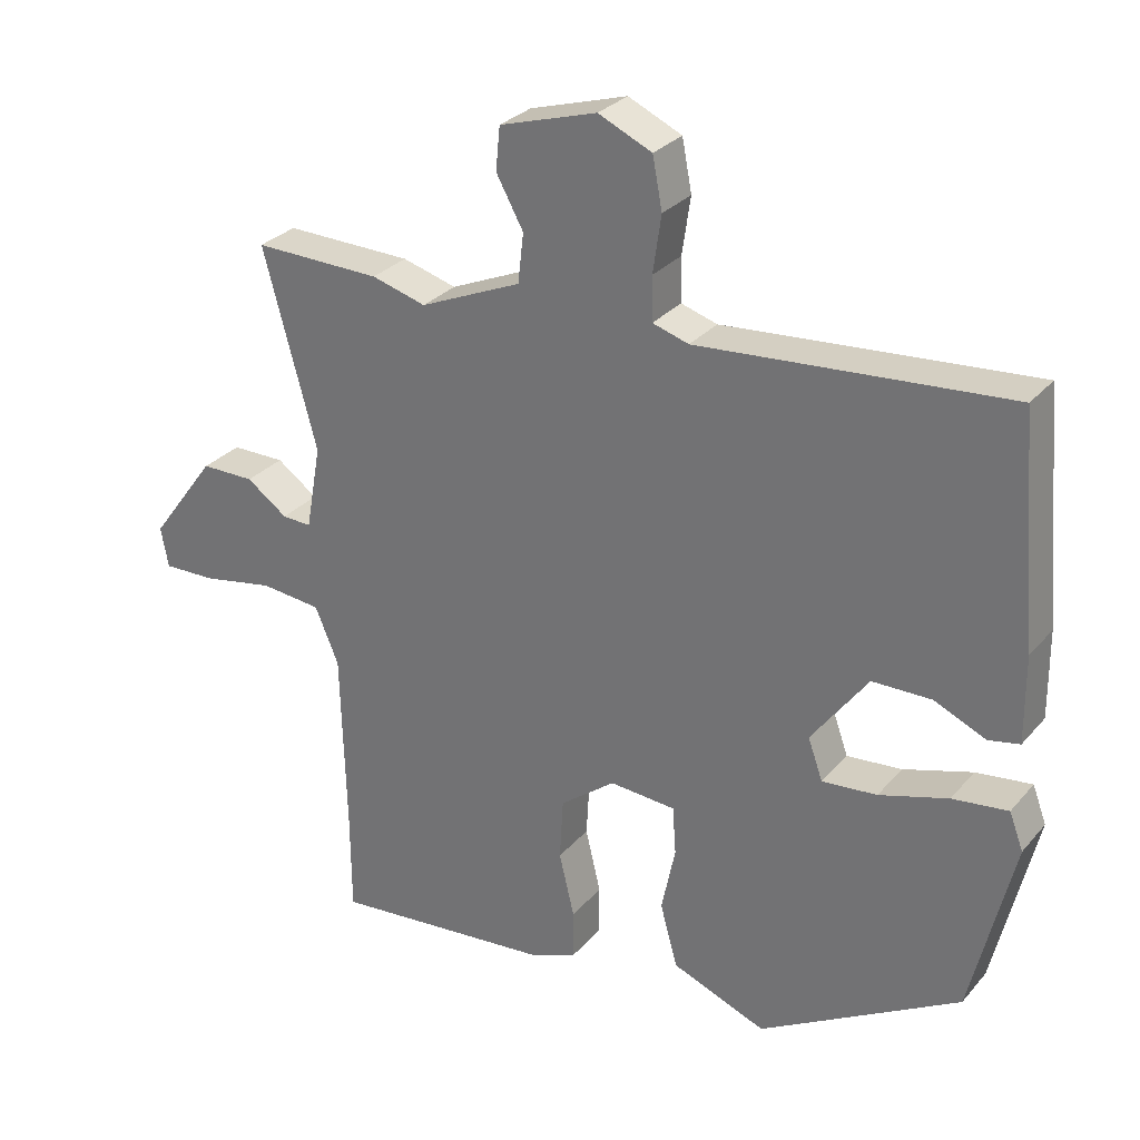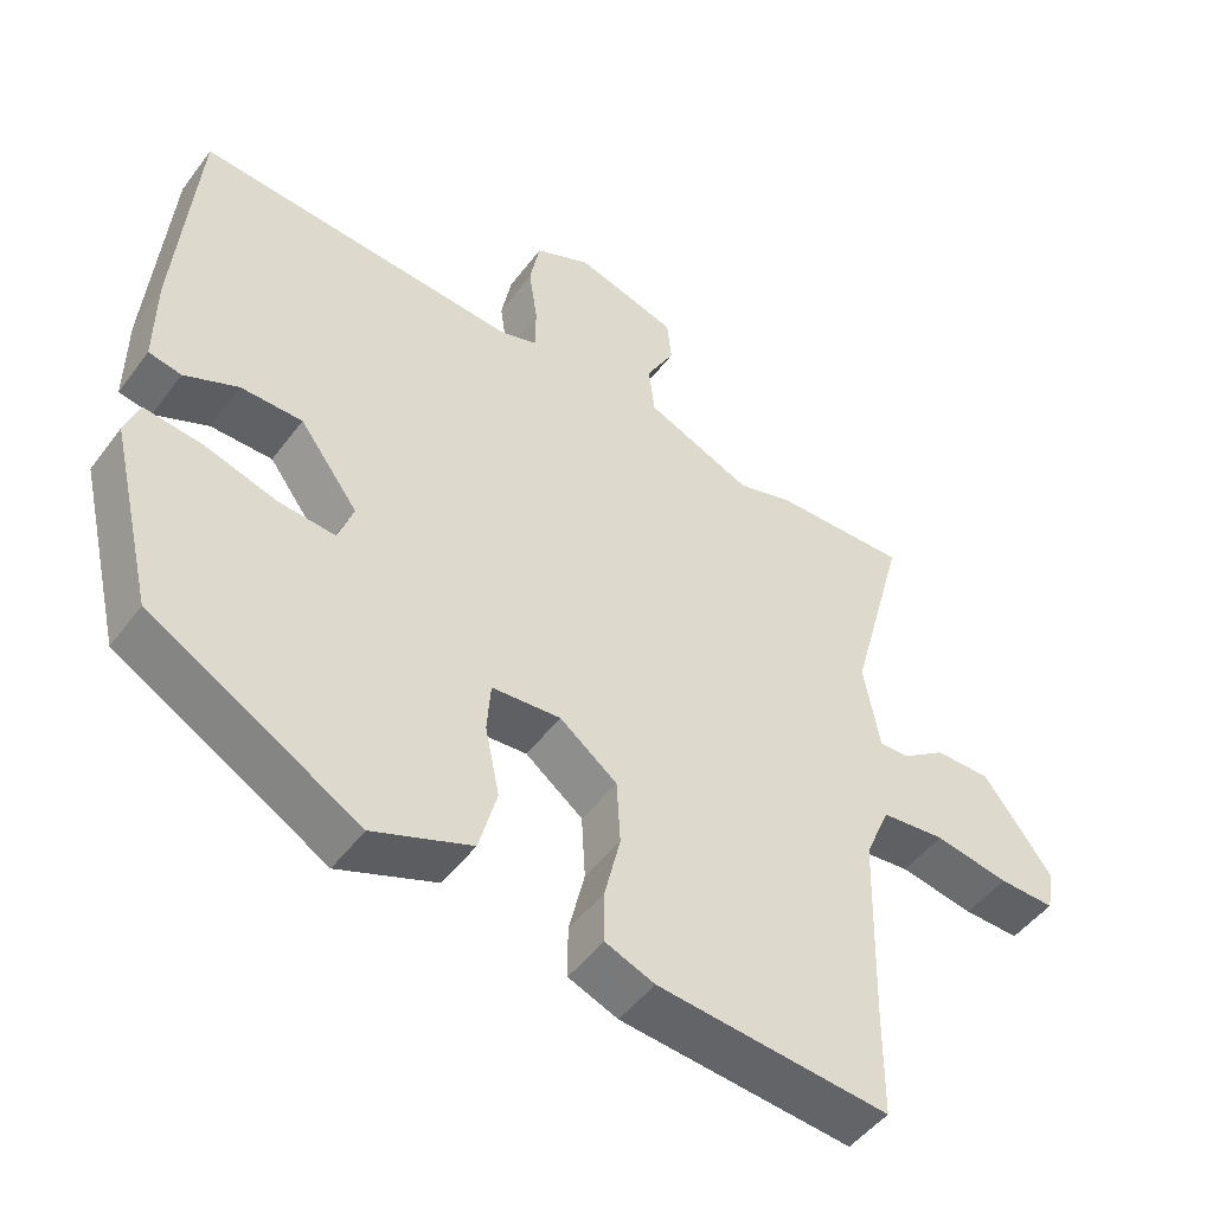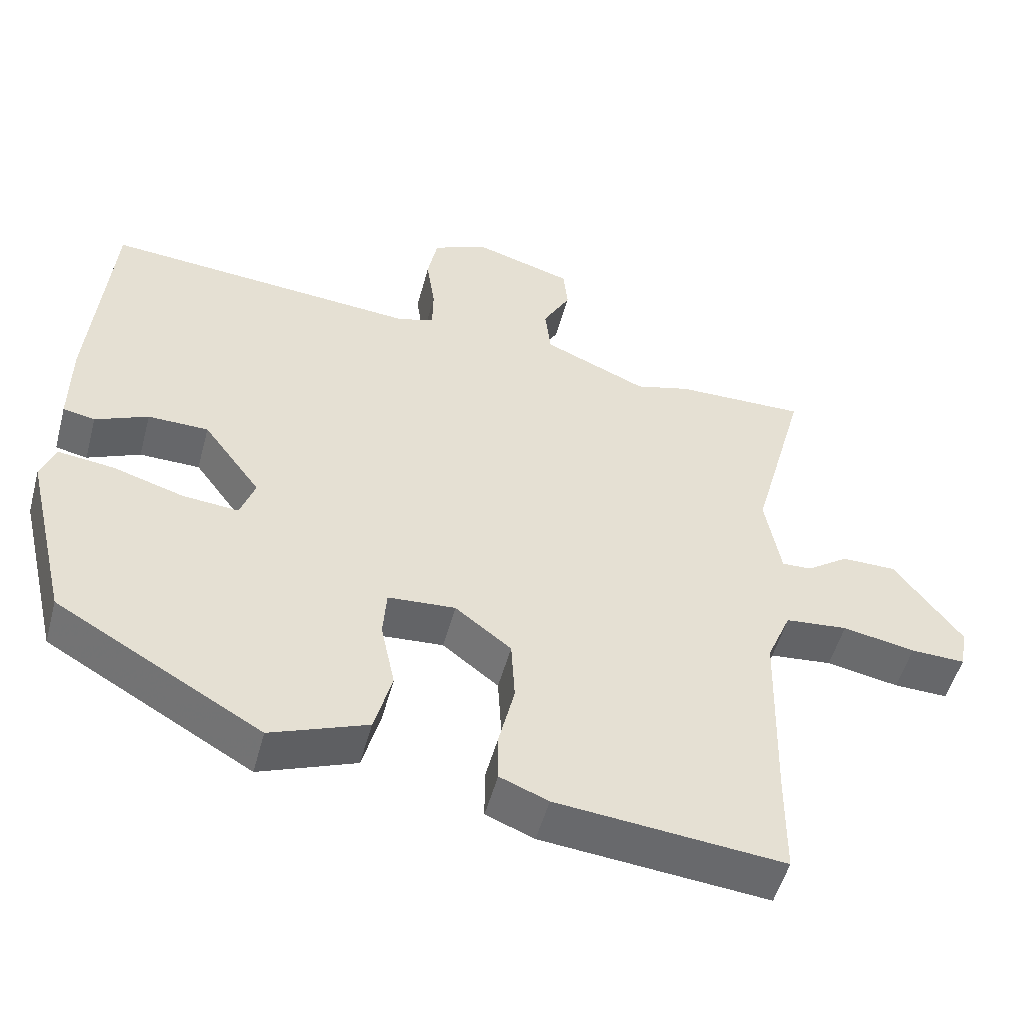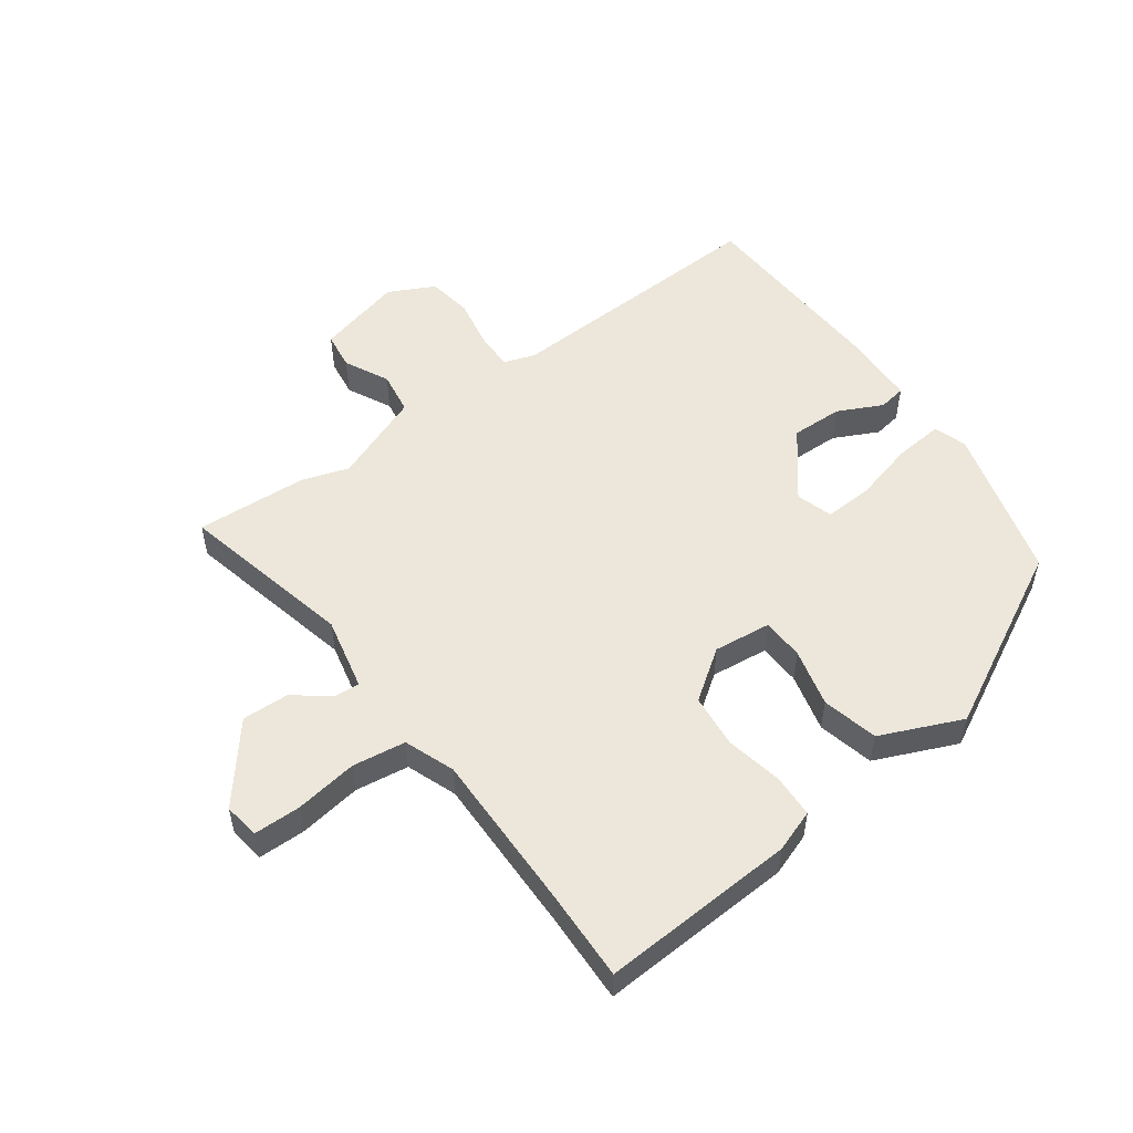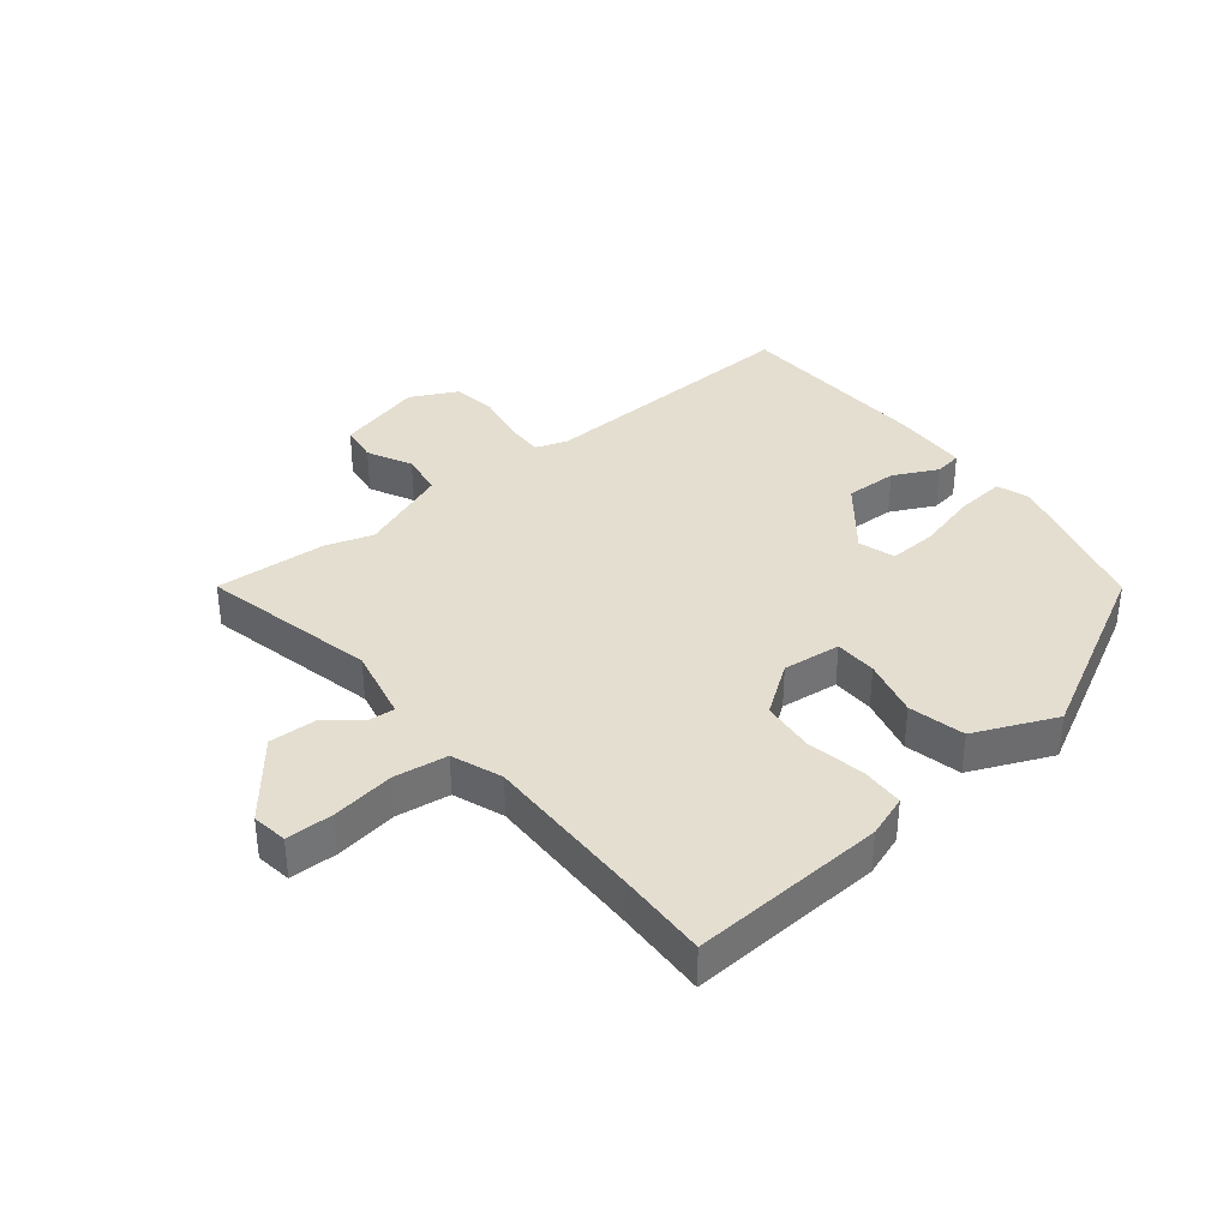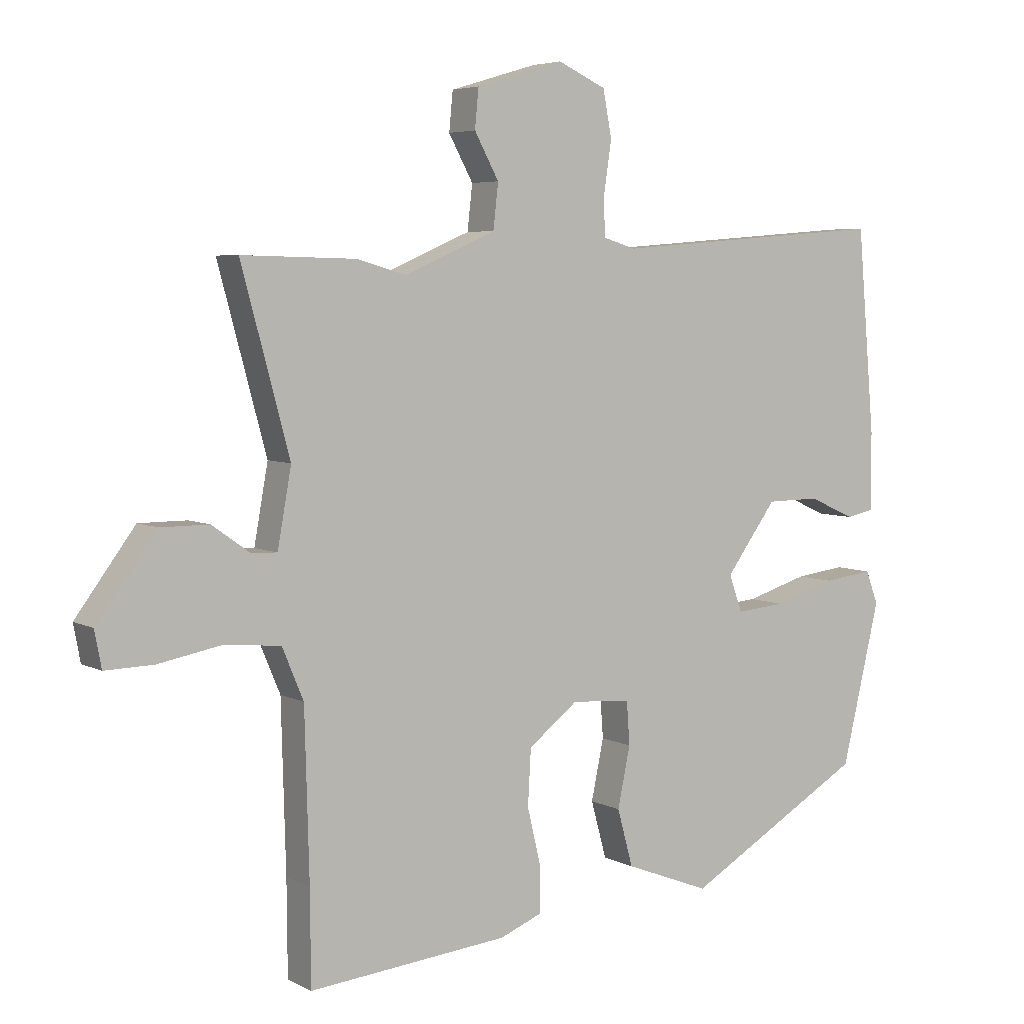
<metadata>
{"format":"obj","ext":"obj","renderer":"f3d","projection":"perspective","resolution":1024,"background":"white","views":[{"elev":29.1,"azim":-147.8,"up":"+Z"},{"elev":-48.7,"azim":-35.1,"up":"+Z"},{"elev":-52.0,"azim":-15.0,"up":"+Z"},{"elev":53.0,"azim":146.2,"up":"+Y"},{"elev":36.5,"azim":143.3,"up":"+Y"},{"elev":5.2,"azim":147.0,"up":"+Z"}]}
</metadata>
<code>
v -0.496 0.07 0.551
v -0.052 0.07 0.516
v 0 0.07 0.532
v 0.001 0.07 0.595
v -0.011 0.07 0.677
v 0.003 0.07 0.75
v 0.08 0.07 0.785
v 0.22 0.07 0.743
v 0.226 0.07 0.681
v 0.187 0.07 0.61
v 0.195 0.07 0.539
v 0.341 0.07 0.476
v 0.419 0.07 0.498
v 0.602 0.07 0.502
v 0.525 0.07 0.218
v 0.547 0.07 0.096
v 0.589 0.07 0.098
v 0.648 0.07 0.14
v 0.725 0.07 0.14
v 0.82 0.07 0.012
v 0.809 0.07 -0.046
v 0.732 0.07 -0.044
v 0.63 0.07 -0.025
v 0.542 0.07 -0.034
v 0.508 0.07 -0.115
v 0.501 0.07 -0.378
v 0.5 0.07 -0.527
v 0.181 0.07 -0.497
v 0.113 0.07 -0.47
v 0.113 0.07 -0.399
v 0.135 0.07 -0.307
v 0.13 0.07 -0.218
v 0.051 0.07 -0.157
v -0.044 0.07 -0.164
v -0.049 0.07 -0.233
v -0.029 0.07 -0.329
v -0.054 0.07 -0.42
v -0.19 0.07 -0.473
v -0.478 0.07 -0.307
v -0.539 0.07 -0.05
v -0.519 0.07 0.003
v -0.439 0.07 -0.007
v -0.34 0.07 -0.037
v -0.261 0.07 -0.044
v -0.24 0.07 0.015
v -0.321 0.07 0.125
v -0.406 0.07 0.126
v -0.48 0.07 0.093
v -0.525 0.07 0.102
v -0.524 0.07 0.227
v -0.496 0 0.551
v -0.052 0 0.516
v 0 0 0.532
v 0.001 0 0.595
v -0.011 0 0.677
v 0.003 0 0.75
v 0.08 0 0.785
v 0.22 0 0.743
v 0.226 0 0.681
v 0.187 0 0.61
v 0.195 0 0.539
v 0.341 0 0.476
v 0.419 0 0.498
v 0.602 0 0.502
v 0.525 0 0.218
v 0.547 0 0.096
v 0.589 0 0.098
v 0.648 0 0.14
v 0.725 0 0.14
v 0.82 0 0.012
v 0.809 0 -0.046
v 0.732 0 -0.044
v 0.63 0 -0.025
v 0.542 0 -0.034
v 0.508 0 -0.115
v 0.501 0 -0.378
v 0.5 0 -0.527
v 0.181 0 -0.497
v 0.113 0 -0.47
v 0.113 0 -0.399
v 0.135 0 -0.307
v 0.13 0 -0.218
v 0.051 0 -0.157
v -0.044 0 -0.164
v -0.049 0 -0.233
v -0.029 0 -0.329
v -0.054 0 -0.42
v -0.19 0 -0.473
v -0.478 0 -0.307
v -0.539 0 -0.05
v -0.519 0 0.003
v -0.439 0 -0.007
v -0.34 0 -0.037
v -0.261 0 -0.044
v -0.24 0 0.015
v -0.321 0 0.125
v -0.406 0 0.126
v -0.48 0 0.093
v -0.525 0 0.102
v -0.524 0 0.227
f 47 48 49 50
f 46 47 50 1
f 45 46 1 2
f 44 45 2 3
f 40 41 42 43
f 40 43 44
f 39 40 44
f 38 39 44
f 35 36 37 38
f 34 35 38 44
f 33 34 44 3
f 28 29 30 31
f 26 27 28 31
f 25 26 31 32
f 24 25 32 33
f 20 21 22 23
f 20 23 24
f 17 18 19 20
f 16 17 20 24
f 15 16 24 33
f 12 13 14 15
f 11 12 15 33
f 7 8 9 10
f 4 5 6 7
f 7 10 11 33
f 3 4 7 33
f 100 99 98 97
f 51 100 97 96
f 52 51 96 95
f 53 52 95 94
f 93 92 91 90
f 94 93 90
f 94 90 89
f 94 89 88
f 88 87 86 85
f 94 88 85 84
f 53 94 84 83
f 81 80 79 78
f 81 78 77 76
f 82 81 76 75
f 83 82 75 74
f 73 72 71 70
f 74 73 70
f 70 69 68 67
f 74 70 67 66
f 83 74 66 65
f 65 64 63 62
f 83 65 62 61
f 60 59 58 57
f 57 56 55 54
f 83 61 60 57
f 83 57 54 53
f 1 51 52 2
f 2 52 53 3
f 3 53 54 4
f 4 54 55 5
f 5 55 56 6
f 6 56 57 7
f 7 57 58 8
f 8 58 59 9
f 9 59 60 10
f 10 60 61 11
f 11 61 62 12
f 12 62 63 13
f 13 63 64 14
f 14 64 65 15
f 15 65 66 16
f 16 66 67 17
f 17 67 68 18
f 18 68 69 19
f 19 69 70 20
f 20 70 71 21
f 21 71 72 22
f 22 72 73 23
f 23 73 74 24
f 24 74 75 25
f 25 75 76 26
f 26 76 77 27
f 27 77 78 28
f 28 78 79 29
f 29 79 80 30
f 30 80 81 31
f 31 81 82 32
f 32 82 83 33
f 33 83 84 34
f 34 84 85 35
f 35 85 86 36
f 36 86 87 37
f 37 87 88 38
f 38 88 89 39
f 39 89 90 40
f 40 90 91 41
f 41 91 92 42
f 42 92 93 43
f 43 93 94 44
f 44 94 95 45
f 45 95 96 46
f 46 96 97 47
f 47 97 98 48
f 48 98 99 49
f 49 99 100 50
f 50 100 51 1

</code>
